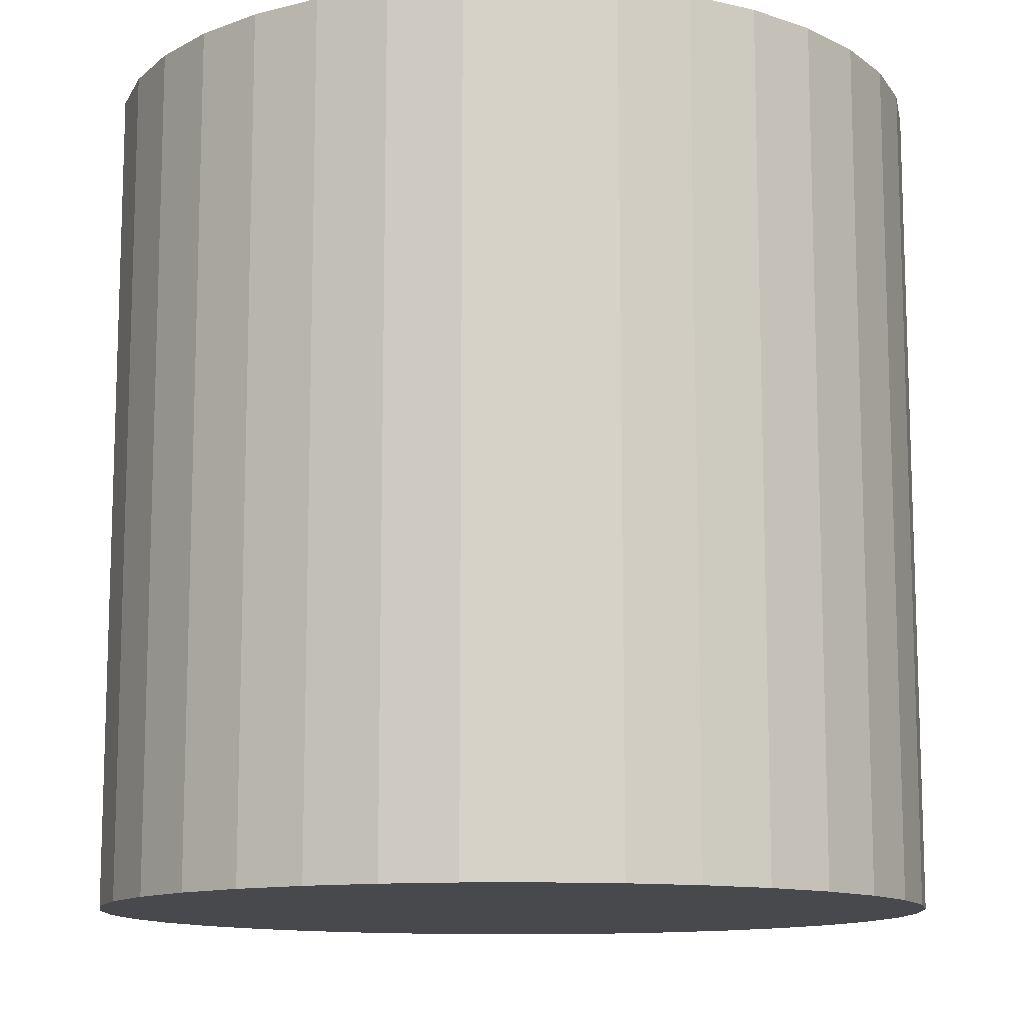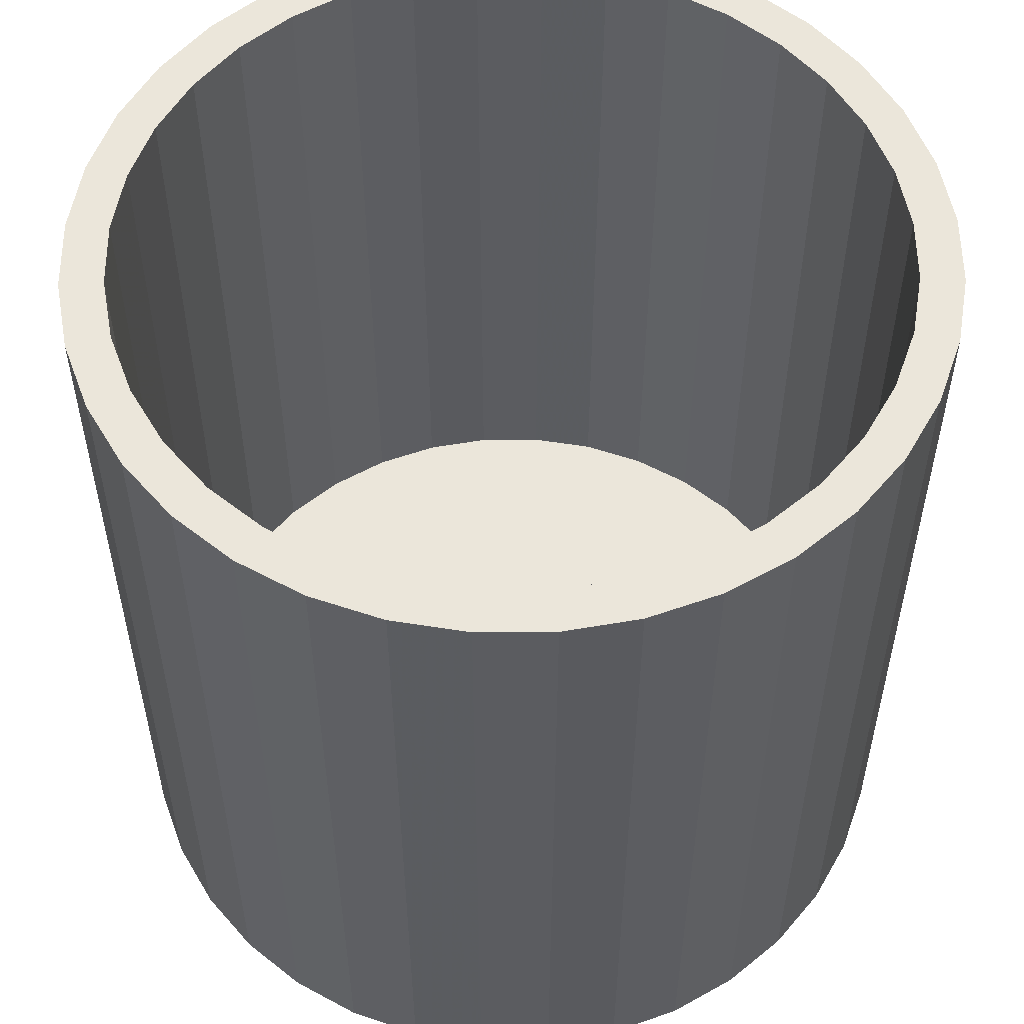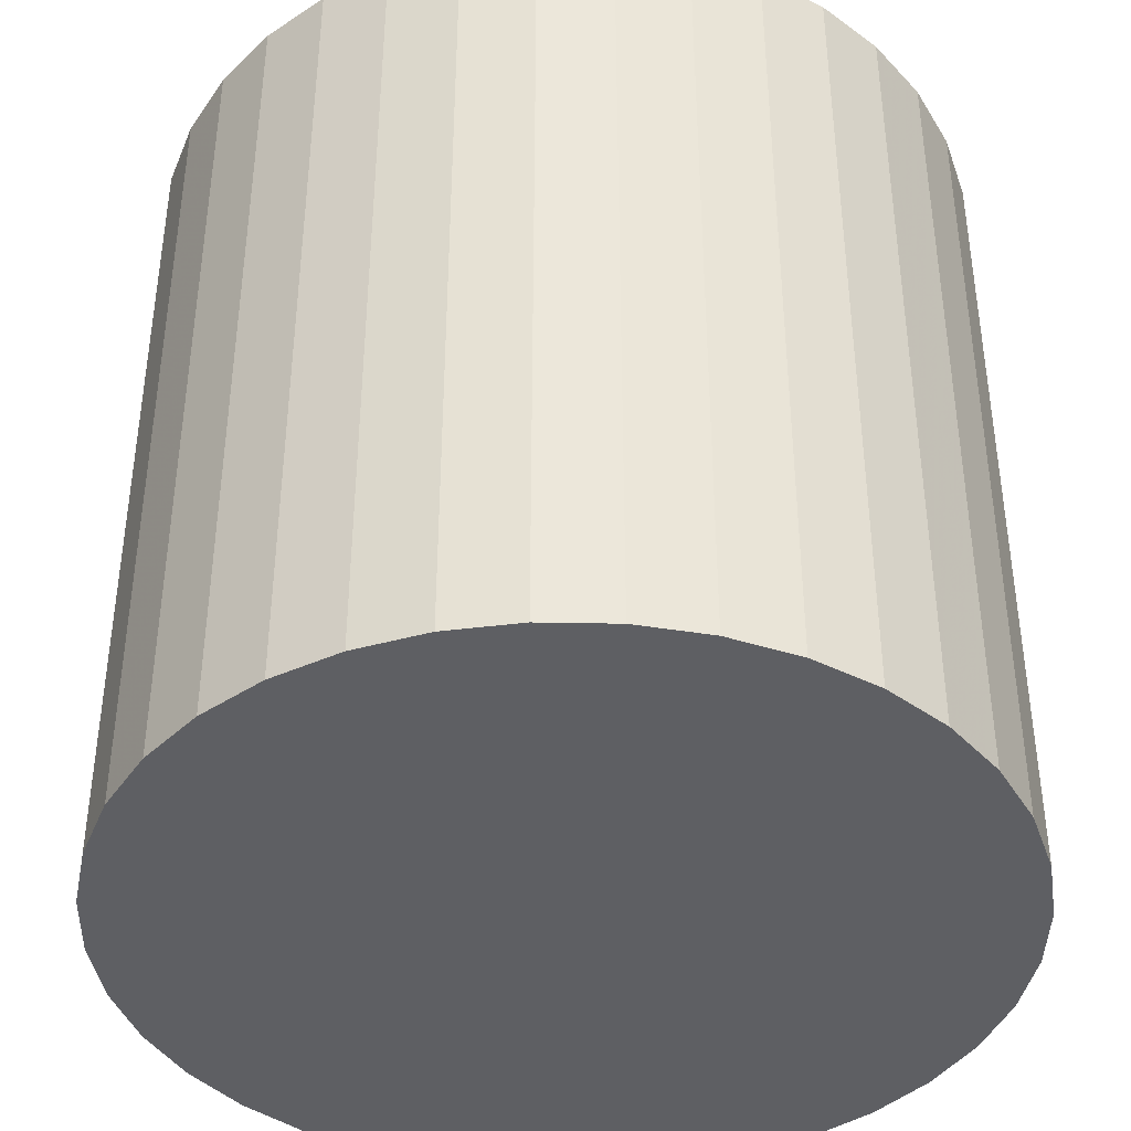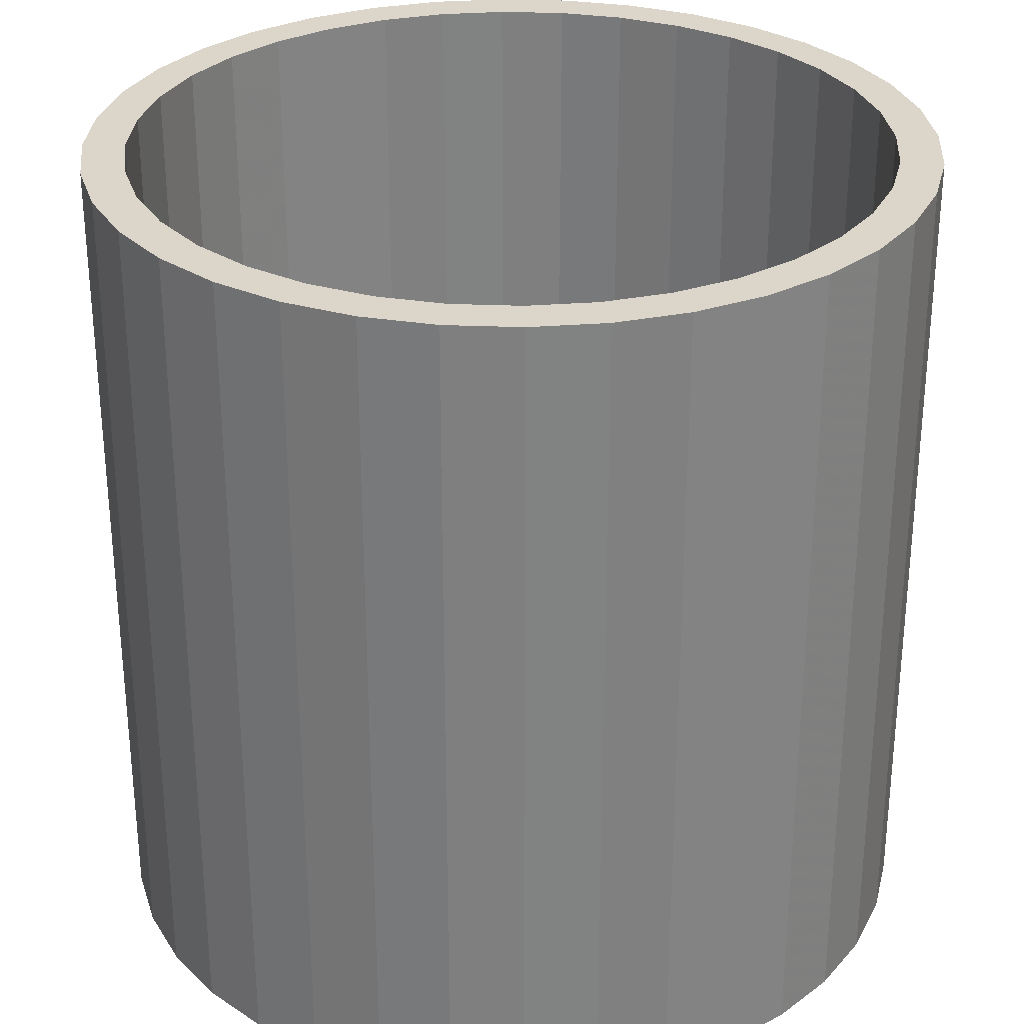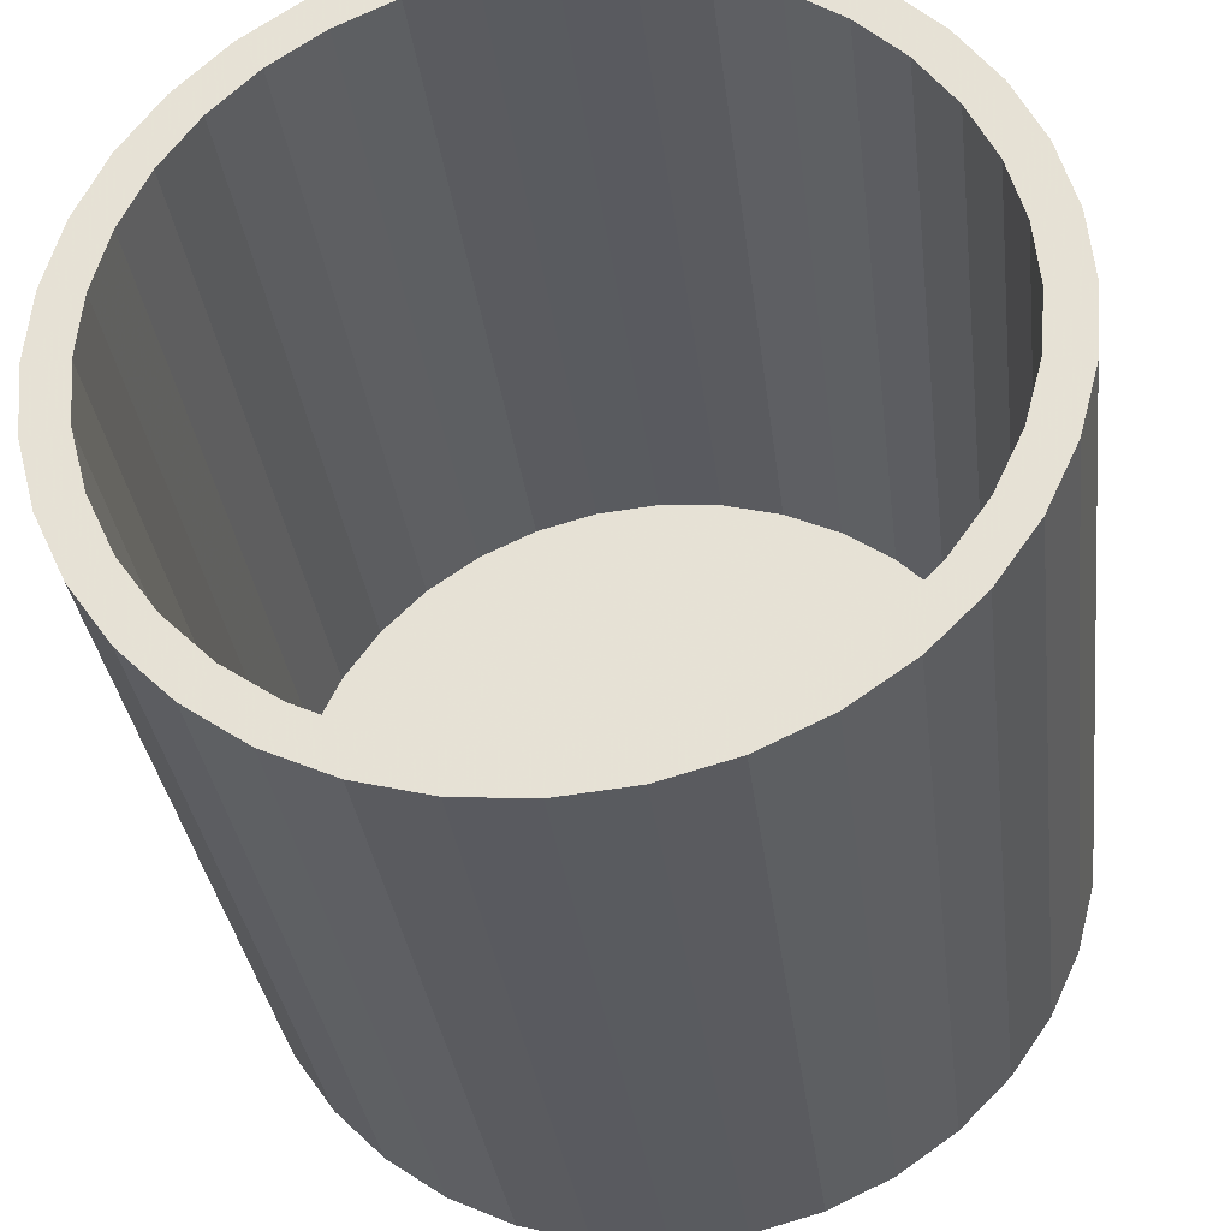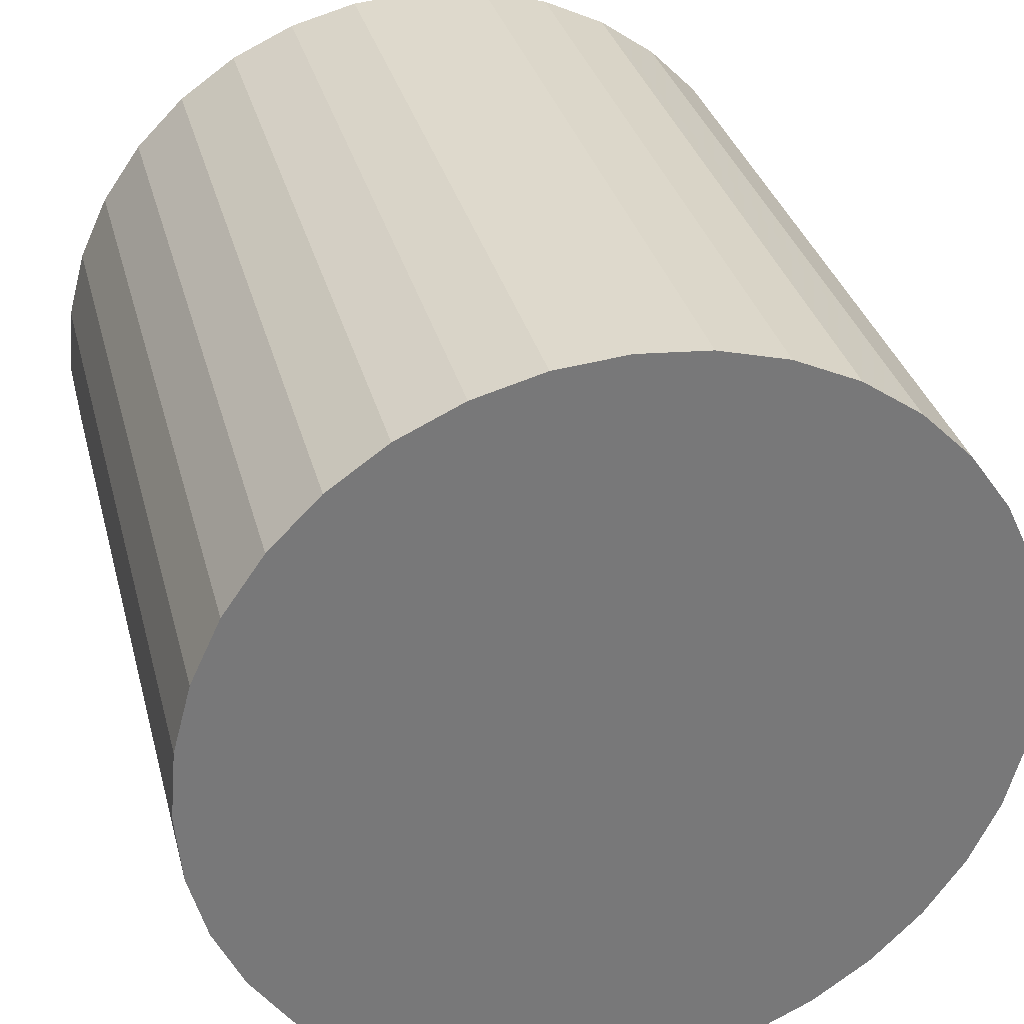
<metadata>
{"format":"obj","ext":"obj","renderer":"f3d","projection":"perspective","resolution":1024,"background":"white","views":[{"elev":-12.1,"azim":76.3,"up":"+Y"},{"elev":54.9,"azim":24.6,"up":"+Y"},{"elev":-40.9,"azim":-36.3,"up":"+Y"},{"elev":29.8,"azim":-31.6,"up":"+Y"},{"elev":-32.7,"azim":-173.1,"up":"+Z"},{"elev":32.7,"azim":-14.1,"up":"+Z"}]}
</metadata>
<code>
v -2 -2 0
v -2 2 0
v -1.97 -2 -0.3473
v -1.97 -2 0.3473
v -1.97 2 -0.3473
v -1.97 2 0.3473
v -1.879 -2 -0.684
v -1.879 -2 0.684
v -1.879 2 -0.684
v -1.879 2 0.684
v -1.8 -1.8 0
v -1.8 2 0
v -1.799 2 0.01563
v -1.774 2 -0.2969
v -1.773 2 -0.3126
v -1.773 2 0.3126
v -1.773 -1.8 -0.3126
v -1.773 -1.8 0.3126
v -1.773 2 -0.3126
v -1.773 2 0.3126
v -1.769 2 0.3277
v -1.732 -2 -1
v -1.732 -2 1
v -1.732 2 -1
v -1.732 2 1
v -1.696 2 -0.6005
v -1.691 -1.8 -0.6156
v -1.691 -1.8 0.6156
v -1.691 2 -0.6156
v -1.691 2 0.6156
v -1.691 2 -0.6156
v -1.691 2 0.6156
v -1.685 2 0.6299
v -1.565 2 -0.8858
v -1.559 -1.8 -0.9
v -1.559 -1.8 0.9
v -1.559 2 -0.9
v -1.559 2 0.9
v -1.559 2 -0.9
v -1.559 2 0.9
v -1.55 2 0.9129
v -1.532 -2 -1.286
v -1.532 -2 1.286
v -1.532 2 -1.286
v -1.532 2 1.286
v -1.388 2 -1.144
v -1.379 2 -1.157
v -1.379 2 1.157
v -1.379 -1.8 -1.157
v -1.379 -1.8 1.157
v -1.379 2 -1.157
v -1.379 2 1.157
v -1.368 2 1.168
v -1.286 -2 -1.532
v -1.286 -2 1.532
v -1.286 2 -1.532
v -1.286 2 1.532
v -1.168 2 -1.368
v -1.157 -1.8 -1.379
v -1.157 -1.8 1.379
v -1.157 2 -1.379
v -1.157 2 1.379
v -1.157 2 -1.379
v -1.157 2 1.379
v -1.144 2 1.388
v -1 -2 -1.732
v -1 -2 1.732
v -1 2 -1.732
v -1 2 1.732
v -0.9129 2 -1.55
v -0.9 2 -1.559
v -0.9 2 1.559
v -0.9 -1.8 -1.559
v -0.9 -1.8 1.559
v -0.9 2 -1.559
v -0.9 2 1.559
v -0.8858 2 1.565
v -0.684 -2 -1.879
v -0.684 -2 1.879
v -0.684 2 -1.879
v -0.684 2 1.879
v -0.6299 2 -1.685
v -0.6156 2 -1.691
v -0.6156 2 1.691
v -0.6156 -1.8 -1.691
v -0.6156 -1.8 1.691
v -0.6156 2 -1.691
v -0.6156 2 1.691
v -0.6005 2 1.696
v -0.3473 -2 -1.97
v -0.3473 -2 1.97
v -0.3473 2 -1.97
v -0.3473 2 1.97
v -0.3277 2 -1.769
v -0.3126 -1.8 -1.773
v -0.3126 -1.8 1.773
v -0.3126 2 -1.773
v -0.3126 2 1.773
v -0.3126 2 -1.773
v -0.3126 2 1.773
v -0.2969 2 1.774
v -0.01563 2 -1.799
v 0 -2 -2
v 0 -2 0
v 0 -2 2
v 0 -1.8 -1.8
v 0 -1.8 0
v 0 -1.8 1.8
v 0 2 -2
v 0 2 -1.8
v 0 2 1.8
v 0 2 2
v 0.01563 2 1.799
v 0.2969 2 -1.774
v 0.3126 2 -1.773
v 0.3126 2 1.773
v 0.3126 -1.8 -1.773
v 0.3126 -1.8 1.773
v 0.3126 2 -1.773
v 0.3126 2 1.773
v 0.3277 2 1.769
v 0.3473 -2 -1.97
v 0.3473 -2 1.97
v 0.3473 2 -1.97
v 0.3473 2 1.97
v 0.6005 2 -1.696
v 0.6156 -1.8 -1.691
v 0.6156 -1.8 1.691
v 0.6156 2 -1.691
v 0.6156 2 1.691
v 0.6156 2 -1.691
v 0.6156 2 1.691
v 0.6299 2 1.685
v 0.684 -2 -1.879
v 0.684 -2 1.879
v 0.684 2 -1.879
v 0.684 2 1.879
v 0.8858 2 -1.565
v 0.9 -1.8 -1.559
v 0.9 -1.8 1.559
v 0.9 2 -1.559
v 0.9 2 1.559
v 0.9 2 -1.559
v 0.9 2 1.559
v 0.9129 2 1.55
v 1 -2 -1.732
v 1 -2 1.732
v 1 2 -1.732
v 1 2 1.732
v 1.144 2 -1.388
v 1.157 2 -1.379
v 1.157 2 1.379
v 1.157 -1.8 -1.379
v 1.157 -1.8 1.379
v 1.157 2 -1.379
v 1.157 2 1.379
v 1.168 2 1.368
v 1.286 -2 -1.532
v 1.286 -2 1.532
v 1.286 2 -1.532
v 1.286 2 1.532
v 1.368 2 -1.168
v 1.379 -1.8 -1.157
v 1.379 -1.8 1.157
v 1.379 2 -1.157
v 1.379 2 1.157
v 1.379 2 -1.157
v 1.379 2 1.157
v 1.388 2 1.144
v 1.532 -2 -1.286
v 1.532 -2 1.286
v 1.532 2 -1.286
v 1.532 2 1.286
v 1.55 2 -0.9129
v 1.559 2 -0.9
v 1.559 2 0.9
v 1.559 -1.8 -0.9
v 1.559 -1.8 0.9
v 1.559 2 -0.9
v 1.559 2 0.9
v 1.565 2 0.8858
v 1.685 2 -0.6299
v 1.691 2 -0.6156
v 1.691 2 0.6156
v 1.691 -1.8 -0.6156
v 1.691 -1.8 0.6156
v 1.691 2 -0.6156
v 1.691 2 0.6156
v 1.696 2 0.6005
v 1.732 -2 -1
v 1.732 -2 1
v 1.732 2 -1
v 1.732 2 1
v 1.769 2 -0.3277
v 1.773 -1.8 -0.3126
v 1.773 -1.8 0.3126
v 1.773 2 -0.3126
v 1.773 2 0.3126
v 1.773 2 -0.3126
v 1.773 2 0.3126
v 1.774 2 0.2969
v 1.799 2 -0.01563
v 1.8 -1.8 0
v 1.8 2 0
v 1.879 -2 -0.684
v 1.879 -2 0.684
v 1.879 2 -0.684
v 1.879 2 0.684
v 1.97 -2 -0.3473
v 1.97 -2 0.3473
v 1.97 2 -0.3473
v 1.97 2 0.3473
v 2 -2 0
v 2 2 0
f 4 2 1
f 1 2 5
f 1 5 3
f 104 1 3
f 104 4 1
f 4 6 2
f 14 5 2
f 16 2 6
f 13 12 2
f 12 14 2
f 16 13 2
f 3 5 9
f 3 9 7
f 104 3 7
f 8 6 4
f 104 8 4
f 26 9 5
f 15 5 14
f 15 19 5
f 19 26 5
f 8 10 6
f 30 6 10
f 20 16 6
f 21 20 6
f 30 21 6
f 7 9 24
f 7 24 22
f 104 7 22
f 23 10 8
f 104 23 8
f 34 24 9
f 29 9 26
f 31 9 29
f 31 34 9
f 23 25 10
f 38 10 25
f 32 30 10
f 32 10 33
f 33 10 38
f 12 13 11
f 14 12 11
f 11 13 18
f 17 14 11
f 17 11 107
f 11 18 107
f 13 16 18
f 15 14 17
f 17 19 15
f 16 20 18
f 26 19 17
f 27 26 17
f 27 17 107
f 18 20 21
f 18 21 28
f 18 28 107
f 21 30 28
f 22 24 44
f 22 44 42
f 104 22 42
f 43 25 23
f 104 43 23
f 34 37 24
f 39 24 37
f 39 46 24
f 46 44 24
f 40 38 25
f 40 25 41
f 41 25 48
f 43 45 25
f 48 25 45
f 27 29 26
f 31 29 27
f 34 31 27
f 35 34 27
f 35 27 107
f 28 30 32
f 32 33 28
f 28 33 36
f 28 36 107
f 33 38 36
f 35 37 34
f 39 37 35
f 46 39 35
f 49 46 35
f 49 35 107
f 36 38 40
f 40 41 36
f 36 41 50
f 36 50 107
f 41 48 50
f 42 44 56
f 42 56 54
f 104 42 54
f 55 45 43
f 104 55 43
f 47 44 46
f 47 51 44
f 51 58 44
f 58 56 44
f 52 48 45
f 53 52 45
f 62 53 45
f 55 57 45
f 62 45 57
f 47 46 49
f 49 51 47
f 48 52 50
f 58 51 49
f 59 58 49
f 59 49 107
f 50 52 53
f 50 53 60
f 50 60 107
f 53 62 60
f 54 56 68
f 54 68 66
f 104 54 66
f 67 57 55
f 104 67 55
f 56 58 61
f 63 56 61
f 63 70 56
f 70 68 56
f 64 62 57
f 64 57 65
f 65 57 72
f 67 69 57
f 72 57 69
f 59 61 58
f 63 61 59
f 70 63 59
f 73 70 59
f 73 59 107
f 60 62 64
f 64 65 60
f 60 65 74
f 60 74 107
f 65 72 74
f 66 68 80
f 66 80 78
f 104 66 78
f 79 69 67
f 104 79 67
f 71 68 70
f 71 75 68
f 75 82 68
f 82 80 68
f 76 72 69
f 69 77 76
f 84 77 69
f 79 81 69
f 84 69 81
f 71 70 73
f 73 75 71
f 72 76 74
f 82 75 73
f 85 82 73
f 85 73 107
f 74 76 77
f 74 77 86
f 74 86 107
f 77 84 86
f 78 80 92
f 78 92 90
f 104 78 90
f 91 81 79
f 104 91 79
f 83 80 82
f 83 87 80
f 87 94 80
f 94 92 80
f 88 84 81
f 81 89 88
f 98 89 81
f 91 93 81
f 98 81 93
f 83 82 85
f 85 87 83
f 84 88 86
f 94 87 85
f 95 94 85
f 95 85 107
f 86 88 89
f 86 89 96
f 86 96 107
f 89 98 96
f 90 92 109
f 104 90 103
f 90 109 103
f 105 93 91
f 104 105 91
f 97 92 94
f 99 92 97
f 99 102 92
f 102 109 92
f 100 98 93
f 100 93 101
f 101 93 111
f 105 112 93
f 111 93 112
f 95 97 94
f 99 97 95
f 102 99 95
f 106 102 95
f 106 95 107
f 96 98 100
f 100 101 96
f 96 101 108
f 96 108 107
f 101 111 108
f 110 102 106
f 110 109 102
f 104 103 122
f 103 109 124
f 103 124 122
f 104 123 105
f 104 122 134
f 104 135 123
f 104 134 146
f 104 147 135
f 104 146 158
f 104 159 147
f 104 158 170
f 104 171 159
f 104 170 190
f 104 191 171
f 104 190 205
f 104 206 191
f 104 205 209
f 104 210 206
f 104 209 213
f 104 213 210
f 123 112 105
f 117 106 107
f 114 110 106
f 117 114 106
f 108 118 107
f 127 117 107
f 118 128 107
f 139 127 107
f 128 140 107
f 153 139 107
f 140 154 107
f 163 153 107
f 154 164 107
f 177 163 107
f 164 178 107
f 185 177 107
f 178 186 107
f 195 185 107
f 186 196 107
f 203 195 107
f 196 203 107
f 111 113 108
f 108 113 118
f 110 124 109
f 114 124 110
f 111 112 113
f 113 112 125
f 123 125 112
f 113 116 118
f 116 113 125
f 115 114 117
f 115 124 114
f 117 119 115
f 115 119 124
f 116 120 118
f 120 116 125
f 126 119 117
f 127 126 117
f 118 120 121
f 118 121 128
f 119 136 124
f 126 136 119
f 121 120 125
f 121 125 137
f 121 130 128
f 130 121 137
f 122 124 136
f 122 136 134
f 135 125 123
f 135 137 125
f 127 129 126
f 129 136 126
f 131 129 127
f 138 131 127
f 139 138 127
f 128 130 132
f 132 133 128
f 128 133 140
f 131 136 129
f 132 130 137
f 131 148 136
f 138 148 131
f 132 137 133
f 133 137 149
f 133 142 140
f 142 133 149
f 134 136 148
f 134 148 146
f 147 137 135
f 147 149 137
f 139 141 138
f 141 148 138
f 143 141 139
f 150 143 139
f 153 150 139
f 140 142 144
f 144 145 140
f 140 145 154
f 143 148 141
f 144 142 149
f 143 160 148
f 150 160 143
f 144 149 145
f 145 149 161
f 145 152 154
f 152 145 161
f 146 148 160
f 146 160 158
f 159 149 147
f 159 161 149
f 151 150 153
f 151 160 150
f 155 151 153
f 151 155 160
f 152 156 154
f 156 152 161
f 162 155 153
f 163 162 153
f 154 156 157
f 154 157 164
f 155 172 160
f 162 172 155
f 161 157 156
f 157 161 173
f 157 166 164
f 166 157 173
f 158 160 172
f 158 172 170
f 171 161 159
f 171 173 161
f 163 165 162
f 165 172 162
f 167 165 163
f 174 167 163
f 177 174 163
f 164 166 168
f 168 169 164
f 164 169 178
f 167 172 165
f 168 166 173
f 167 192 172
f 174 192 167
f 168 173 169
f 169 173 193
f 169 176 178
f 176 169 193
f 170 172 192
f 170 192 190
f 191 173 171
f 191 193 173
f 175 174 177
f 175 192 174
f 177 179 175
f 175 179 192
f 176 180 178
f 180 176 193
f 182 179 177
f 185 182 177
f 178 180 181
f 178 181 186
f 182 207 179
f 179 207 192
f 181 180 193
f 181 184 186
f 184 181 208
f 181 193 208
f 183 182 185
f 183 207 182
f 187 183 185
f 183 187 207
f 184 188 186
f 188 184 208
f 194 187 185
f 195 194 185
f 186 188 189
f 186 189 196
f 194 211 187
f 187 211 207
f 189 188 208
f 189 198 196
f 198 189 212
f 189 208 212
f 190 192 207
f 190 207 205
f 206 193 191
f 206 208 193
f 195 197 194
f 197 211 194
f 199 197 195
f 202 199 195
f 203 202 195
f 196 198 200
f 200 201 196
f 196 201 203
f 199 211 197
f 200 198 212
f 199 202 214
f 199 214 211
f 200 212 201
f 201 204 203
f 204 201 214
f 201 212 214
f 204 202 203
f 202 204 214
f 205 207 211
f 205 211 209
f 210 208 206
f 210 212 208
f 209 211 214
f 209 214 213
f 213 212 210
f 213 214 212

</code>
